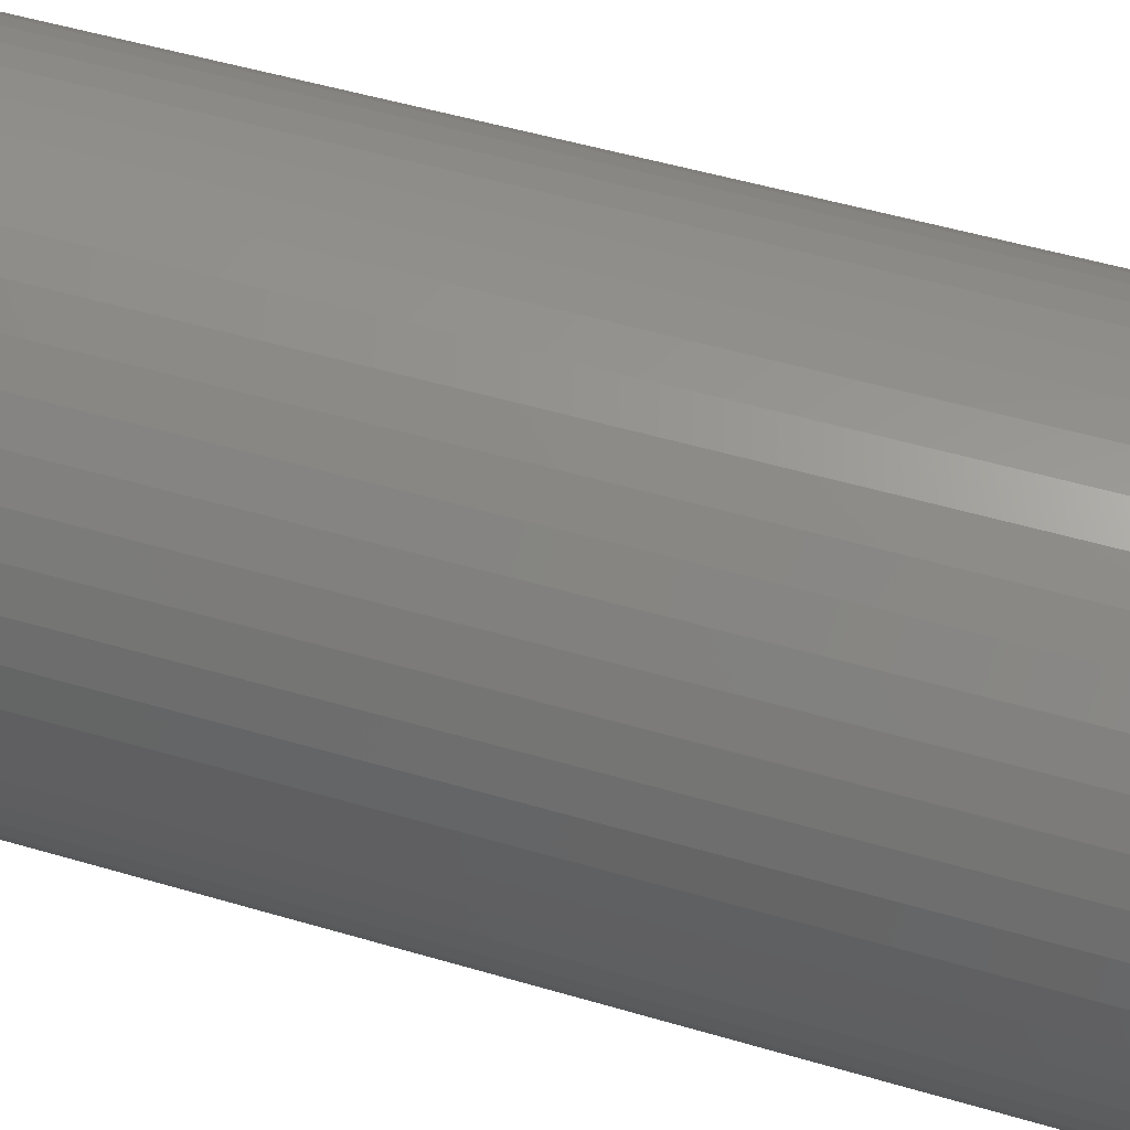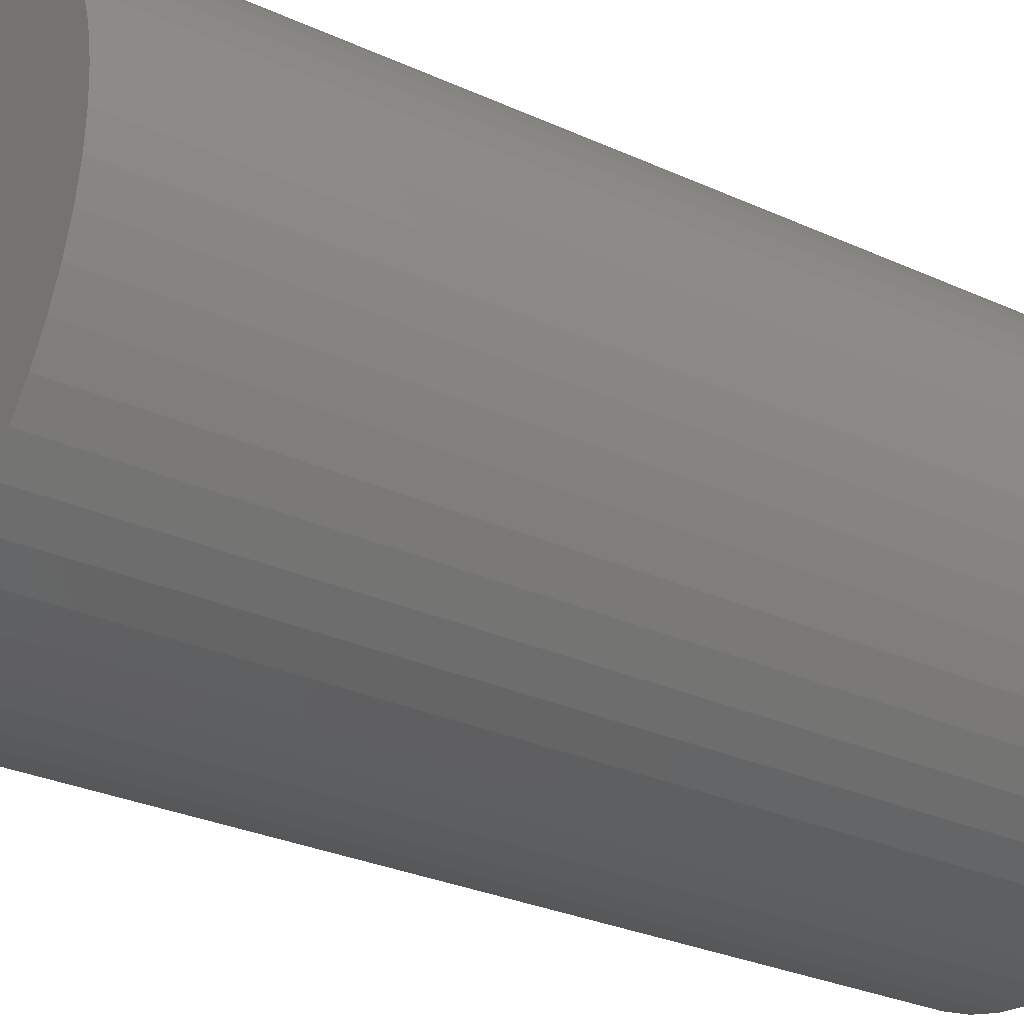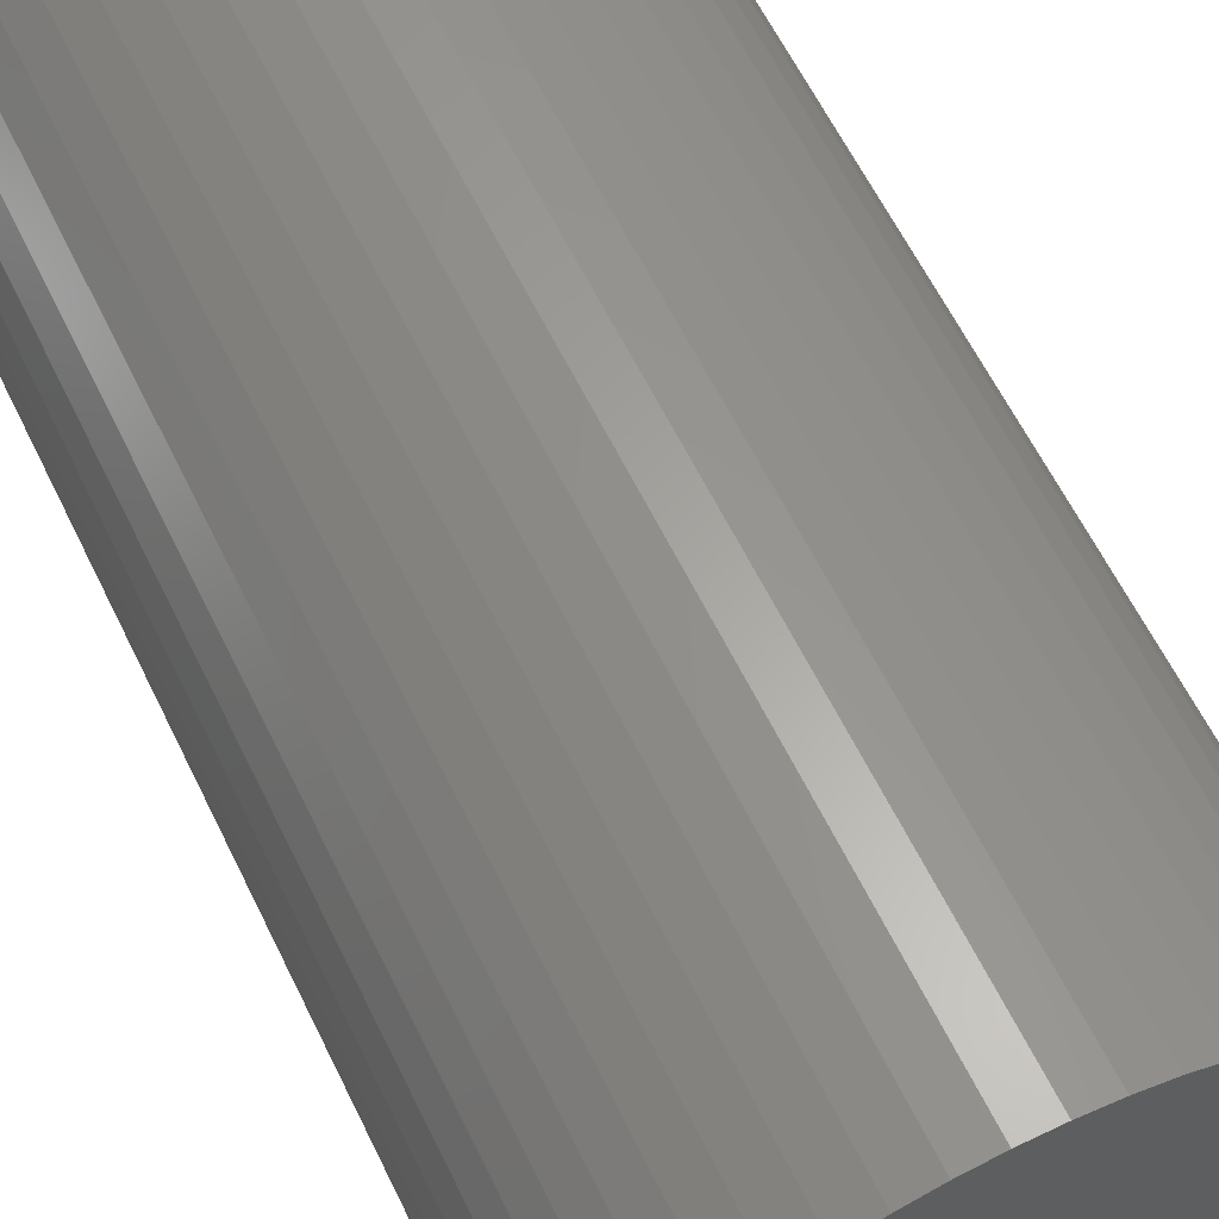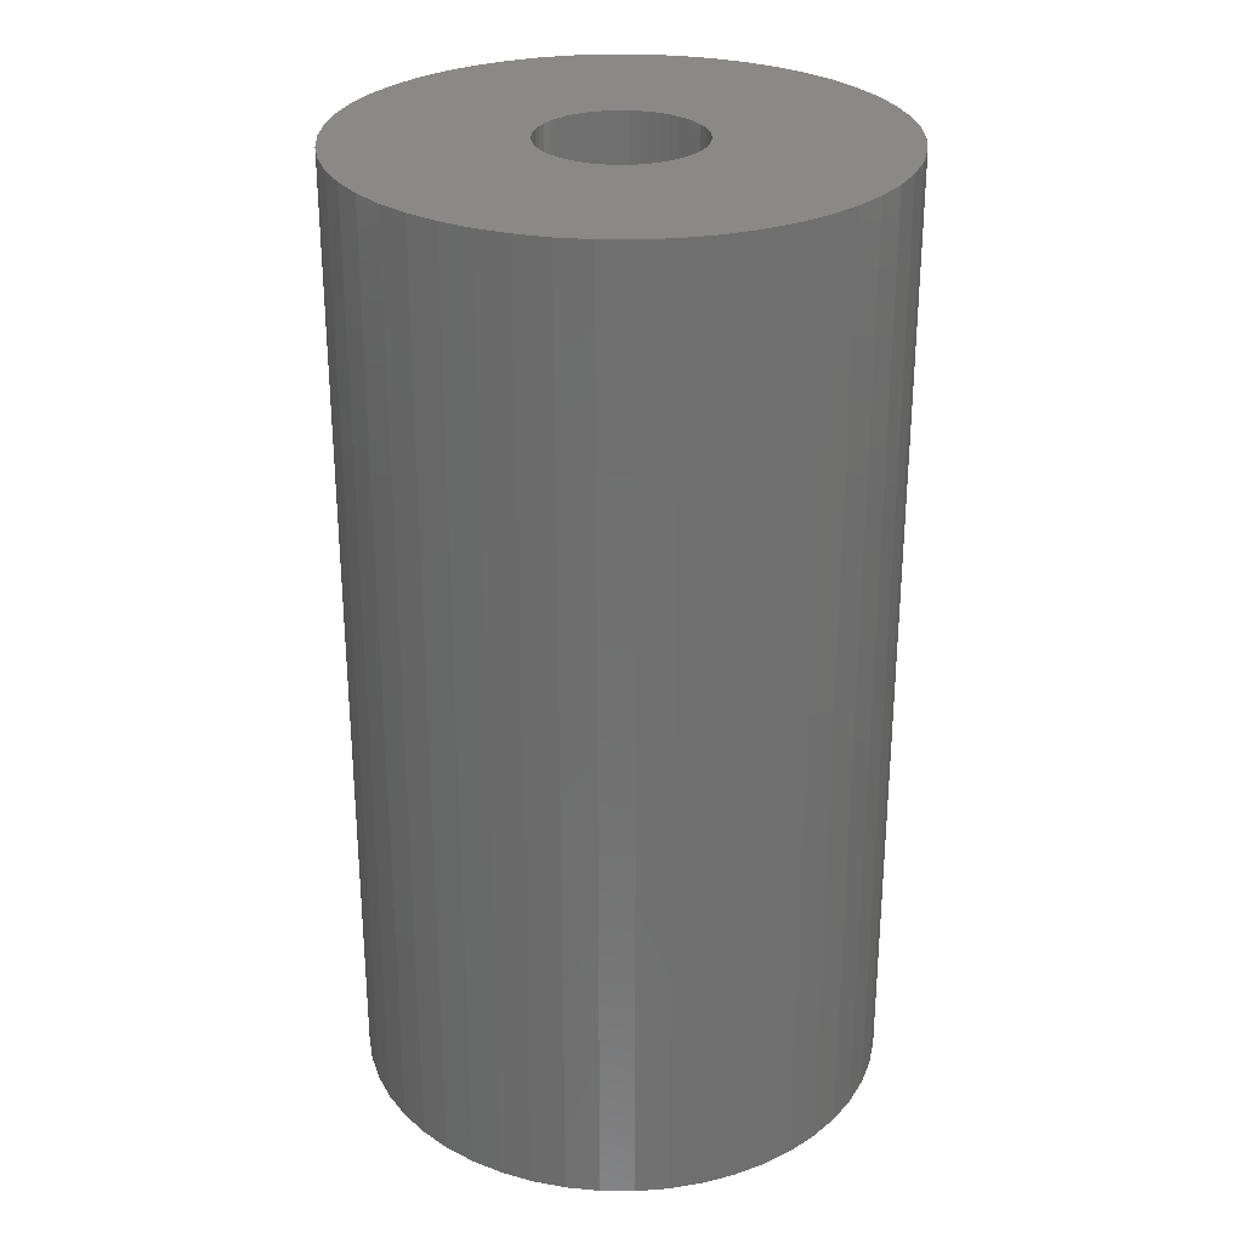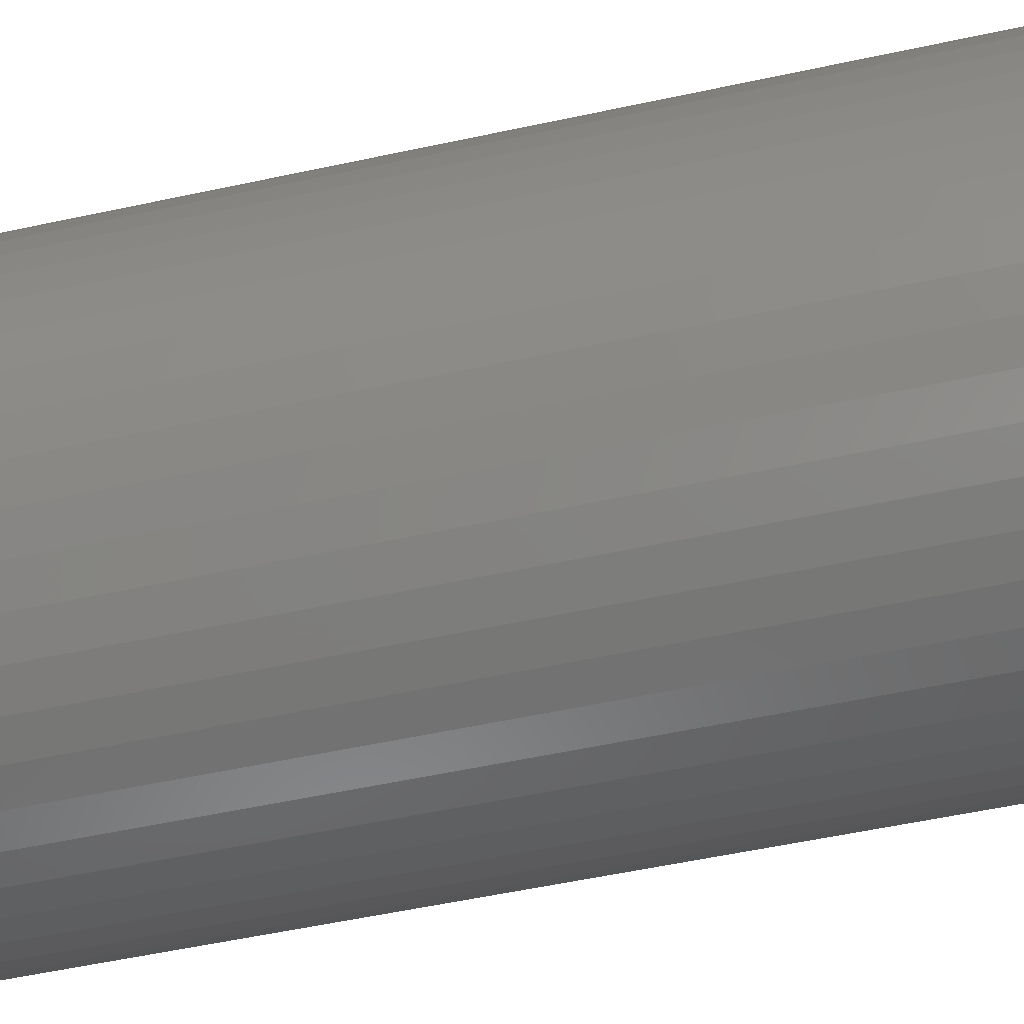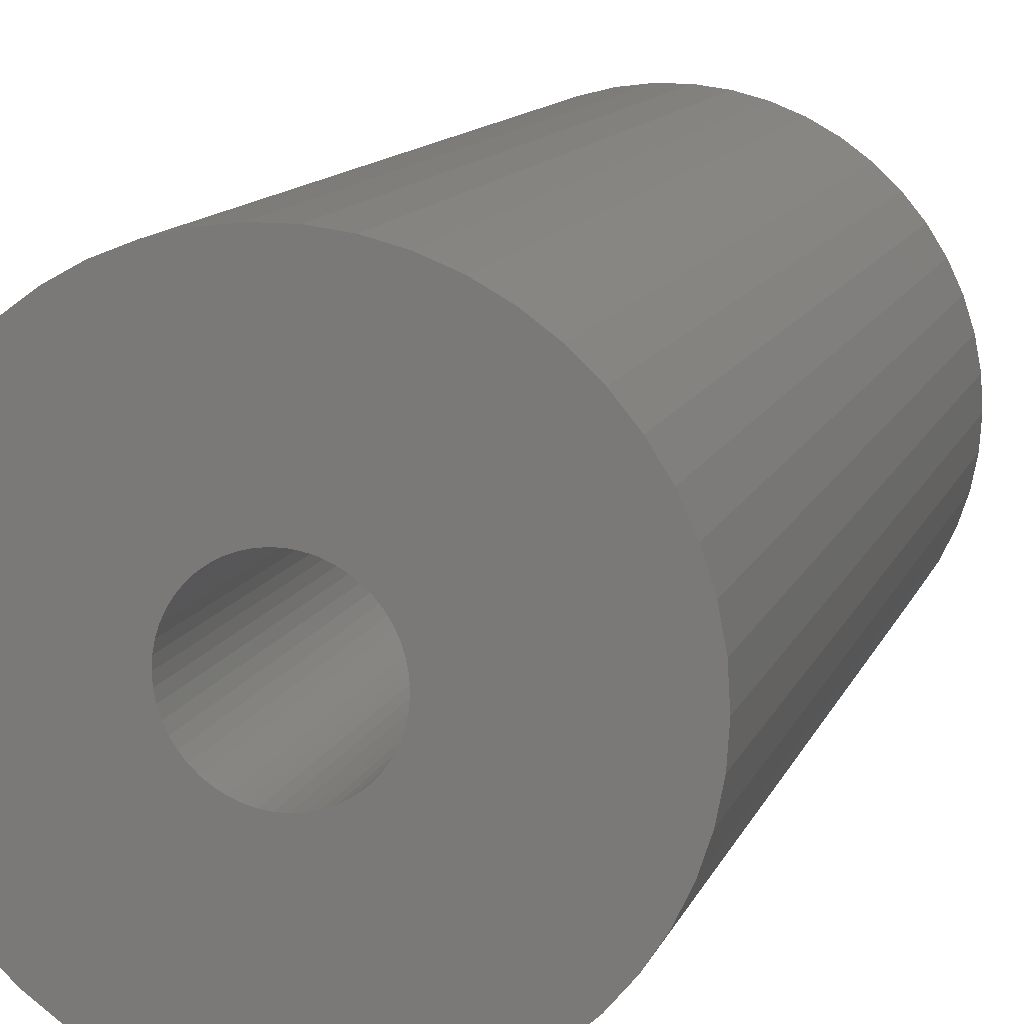
<metadata>
{"format":"stl","ext":"stl","renderer":"f3d","projection":"perspective","resolution":1024,"background":"white","views":[{"elev":52.2,"azim":-72.4,"up":"+Y"},{"elev":-28.9,"azim":-124.3,"up":"+Y"},{"elev":61.9,"azim":154.0,"up":"+Y"},{"elev":28.4,"azim":-63.9,"up":"+Z"},{"elev":-56.2,"azim":-77.3,"up":"+Y"},{"elev":12.2,"azim":16.2,"up":"+Y"}]}
</metadata>
<code>
# stl→obj: 200 verts, 400 faces
v 23.5 0 42.5
v 23.31 2.945 -42.5
v 23.31 2.945 42.5
v 23.5 0 -42.5
v -23.5 0 -42.5
v -23.31 2.945 42.5
v -23.31 2.945 -42.5
v -23.5 0 42.5
v 1.476 23.45 -42.5
v -1.476 23.45 42.5
v 1.476 23.45 42.5
v -1.476 23.45 -42.5
v -1.476 -23.45 -42.5
v 1.476 -23.45 42.5
v -1.476 -23.45 42.5
v 1.476 -23.45 -42.5
v 17.13 16.09 -42.5
v 14.98 18.11 42.5
v 17.13 16.09 42.5
v 14.98 18.11 -42.5
v -14.98 18.11 -42.5
v -17.13 16.09 42.5
v -14.98 18.11 42.5
v -17.13 16.09 -42.5
v -7.262 22.35 -42.5
v -10.01 21.26 42.5
v -7.262 22.35 42.5
v -10.01 21.26 -42.5
v 21.85 8.651 42.5
v 20.59 11.32 -42.5
v 20.59 11.32 42.5
v 21.85 8.651 -42.5
v 19.01 13.81 -42.5
v 19.01 13.81 42.5
v 10.01 21.26 -42.5
v 7.262 22.35 42.5
v 10.01 21.26 42.5
v 7.262 22.35 -42.5
v 12.59 19.84 -42.5
v 12.59 19.84 42.5
v -21.85 8.651 -42.5
v -20.59 11.32 42.5
v -20.59 11.32 -42.5
v -21.85 8.651 42.5
v -19.01 13.81 -42.5
v -19.01 13.81 42.5
v 7 0 42.5
v 6.945 0.8773 42.5
v 22.76 5.844 42.5
v 23.31 -2.945 42.5
v 6.78 1.741 42.5
v 6.945 -0.8773 42.5
v 6.508 2.577 42.5
v 22.76 -5.844 42.5
v 6.134 3.372 42.5
v 6.78 -1.741 42.5
v 5.663 4.114 42.5
v 21.85 -8.651 42.5
v 5.103 4.792 42.5
v 6.508 -2.577 42.5
v 4.462 5.394 42.5
v 20.59 -11.32 42.5
v 3.751 5.91 42.5
v 6.134 -3.372 42.5
v 2.98 6.334 42.5
v 19.01 -13.81 42.5
v 5.663 -4.114 42.5
v 2.163 6.657 42.5
v 4.403 23.08 42.5
v 1.312 6.876 42.5
v 0.4395 6.986 42.5
v -0.4395 6.986 42.5
v -1.312 6.876 42.5
v -4.403 23.08 42.5
v -2.163 6.657 42.5
v -2.98 6.334 42.5
v -3.751 5.91 42.5
v -12.59 19.84 42.5
v -4.462 5.394 42.5
v -5.103 4.792 42.5
v -5.663 4.114 42.5
v 17.13 -16.09 42.5
v 5.103 -4.792 42.5
v 14.98 -18.11 42.5
v 4.462 -5.394 42.5
v 12.59 -19.84 42.5
v 3.751 -5.91 42.5
v 10.01 -21.26 42.5
v 2.98 -6.334 42.5
v 7.262 -22.35 42.5
v 2.163 -6.657 42.5
v 4.403 -23.08 42.5
v 1.312 -6.876 42.5
v 0.4395 -6.986 42.5
v -0.4395 -6.986 42.5
v -1.312 -6.876 42.5
v -4.403 -23.08 42.5
v -2.163 -6.657 42.5
v -7.262 -22.35 42.5
v -2.98 -6.334 42.5
v -10.01 -21.26 42.5
v -3.751 -5.91 42.5
v -12.59 -19.84 42.5
v -4.462 -5.394 42.5
v -14.98 -18.11 42.5
v -5.103 -4.792 42.5
v -17.13 -16.09 42.5
v -5.663 -4.114 42.5
v -19.01 -13.81 42.5
v -6.134 -3.372 42.5
v -20.59 -11.32 42.5
v -6.508 -2.577 42.5
v -21.85 -8.651 42.5
v -6.78 -1.741 42.5
v -22.76 -5.844 42.5
v -6.945 -0.8773 42.5
v -23.31 -2.945 42.5
v -7 0 42.5
v -6.134 3.372 42.5
v -6.508 2.577 42.5
v -6.78 1.741 42.5
v -22.76 5.844 42.5
v -6.945 0.8773 42.5
v -4.403 23.08 -42.5
v 21.85 -8.651 -42.5
v 20.59 -11.32 -42.5
v 7 0 -42.5
v 23.31 -2.945 -42.5
v 6.945 -0.8773 -42.5
v 22.76 -5.844 -42.5
v 6.78 -1.741 -42.5
v 6.945 0.8773 -42.5
v 6.508 -2.577 -42.5
v 22.76 5.844 -42.5
v 6.134 -3.372 -42.5
v 19.01 -13.81 -42.5
v 6.78 1.741 -42.5
v 5.663 -4.114 -42.5
v 17.13 -16.09 -42.5
v 5.103 -4.792 -42.5
v 14.98 -18.11 -42.5
v 6.508 2.577 -42.5
v 4.462 -5.394 -42.5
v 12.59 -19.84 -42.5
v 3.751 -5.91 -42.5
v 10.01 -21.26 -42.5
v 6.134 3.372 -42.5
v 2.98 -6.334 -42.5
v 7.262 -22.35 -42.5
v 5.663 4.114 -42.5
v 2.163 -6.657 -42.5
v 4.403 -23.08 -42.5
v 1.312 -6.876 -42.5
v 0.4395 -6.986 -42.5
v -0.4395 -6.986 -42.5
v -1.312 -6.876 -42.5
v -4.403 -23.08 -42.5
v -2.163 -6.657 -42.5
v -7.262 -22.35 -42.5
v -2.98 -6.334 -42.5
v -10.01 -21.26 -42.5
v -3.751 -5.91 -42.5
v -12.59 -19.84 -42.5
v -4.462 -5.394 -42.5
v -14.98 -18.11 -42.5
v -5.103 -4.792 -42.5
v -17.13 -16.09 -42.5
v -19.01 -13.81 -42.5
v -5.663 -4.114 -42.5
v 5.103 4.792 -42.5
v 4.462 5.394 -42.5
v 3.751 5.91 -42.5
v 2.98 6.334 -42.5
v 2.163 6.657 -42.5
v 4.403 23.08 -42.5
v 1.312 6.876 -42.5
v 0.4395 6.986 -42.5
v -0.4395 6.986 -42.5
v -1.312 6.876 -42.5
v -2.163 6.657 -42.5
v -2.98 6.334 -42.5
v -3.751 5.91 -42.5
v -12.59 19.84 -42.5
v -4.462 5.394 -42.5
v -5.103 4.792 -42.5
v -5.663 4.114 -42.5
v -6.134 3.372 -42.5
v -6.508 2.577 -42.5
v -6.78 1.741 -42.5
v -22.76 5.844 -42.5
v -6.945 0.8773 -42.5
v -7 0 -42.5
v -6.134 -3.372 -42.5
v -20.59 -11.32 -42.5
v -6.508 -2.577 -42.5
v -21.85 -8.651 -42.5
v -6.78 -1.741 -42.5
v -22.76 -5.844 -42.5
v -6.945 -0.8773 -42.5
v -23.31 -2.945 -42.5
f 1 2 3
f 2 1 4
f 5 6 7
f 6 5 8
f 9 10 11
f 10 9 12
f 13 14 15
f 14 13 16
f 17 18 19
f 18 17 20
f 21 22 23
f 22 21 24
f 25 26 27
f 26 25 28
f 29 30 31
f 30 29 32
f 31 33 34
f 33 31 30
f 35 36 37
f 36 35 38
f 39 37 40
f 37 39 35
f 41 42 43
f 42 41 44
f 45 22 24
f 22 45 46
f 47 1 3
f 48 3 49
f 1 47 50
f 51 49 29
f 52 50 47
f 53 29 31
f 50 52 54
f 55 31 34
f 56 54 52
f 57 34 19
f 54 56 58
f 59 19 18
f 60 58 56
f 61 18 40
f 58 60 62
f 63 40 37
f 64 62 60
f 65 37 36
f 62 64 66
f 67 66 64
f 3 48 47
f 49 51 48
f 29 53 51
f 31 55 53
f 34 57 55
f 19 59 57
f 18 61 59
f 68 36 69
f 40 63 61
f 37 65 63
f 36 68 65
f 70 69 11
f 69 70 68
f 11 71 70
f 11 72 71
f 10 72 11
f 72 10 73
f 74 73 10
f 73 74 75
f 27 75 74
f 75 27 76
f 26 76 27
f 76 26 77
f 78 77 26
f 77 78 79
f 23 79 78
f 79 23 80
f 22 80 23
f 46 81 22
f 80 22 81
f 66 67 82
f 83 82 67
f 82 83 84
f 85 84 83
f 84 85 86
f 87 86 85
f 86 87 88
f 89 88 87
f 88 89 90
f 91 90 89
f 90 91 92
f 93 92 91
f 92 93 14
f 94 14 93
f 95 14 94
f 15 95 96
f 95 15 14
f 97 96 98
f 99 98 100
f 101 100 102
f 96 97 15
f 103 102 104
f 105 104 106
f 107 106 108
f 109 108 110
f 111 110 112
f 113 112 114
f 115 114 116
f 98 99 97
f 117 116 118
f 81 46 119
f 42 119 46
f 100 101 99
f 119 42 120
f 102 103 101
f 44 120 42
f 104 105 103
f 120 44 121
f 106 107 105
f 122 121 44
f 108 109 107
f 121 122 123
f 110 111 109
f 6 123 122
f 112 113 111
f 123 6 118
f 114 115 113
f 8 118 6
f 116 117 115
f 118 8 117
f 124 27 74
f 27 124 25
f 62 125 58
f 125 62 126
f 127 4 128
f 129 128 130
f 4 127 2
f 131 130 125
f 132 2 127
f 133 125 126
f 2 132 134
f 135 126 136
f 137 134 132
f 138 136 139
f 134 137 32
f 140 139 141
f 142 32 137
f 143 141 144
f 32 142 30
f 145 144 146
f 147 30 142
f 148 146 149
f 30 147 33
f 150 33 147
f 128 129 127
f 130 131 129
f 125 133 131
f 126 135 133
f 136 138 135
f 139 140 138
f 141 143 140
f 151 149 152
f 144 145 143
f 146 148 145
f 149 151 148
f 153 152 16
f 152 153 151
f 16 154 153
f 16 155 154
f 13 155 16
f 155 13 156
f 157 156 13
f 156 157 158
f 159 158 157
f 158 159 160
f 161 160 159
f 160 161 162
f 163 162 161
f 162 163 164
f 165 164 163
f 164 165 166
f 167 166 165
f 168 169 167
f 166 167 169
f 33 150 17
f 170 17 150
f 17 170 20
f 171 20 170
f 20 171 39
f 172 39 171
f 39 172 35
f 173 35 172
f 35 173 38
f 174 38 173
f 38 174 175
f 176 175 174
f 175 176 9
f 177 9 176
f 178 9 177
f 12 178 179
f 178 12 9
f 124 179 180
f 25 180 181
f 28 181 182
f 179 124 12
f 183 182 184
f 21 184 185
f 24 185 186
f 45 186 187
f 43 187 188
f 41 188 189
f 190 189 191
f 180 25 124
f 7 191 192
f 169 168 193
f 194 193 168
f 181 28 25
f 193 194 195
f 182 183 28
f 196 195 194
f 184 21 183
f 195 196 197
f 185 24 21
f 198 197 196
f 186 45 24
f 197 198 199
f 187 43 45
f 200 199 198
f 188 41 43
f 199 200 192
f 189 190 41
f 5 192 200
f 191 7 190
f 192 5 7
f 16 92 14
f 92 16 152
f 49 32 29
f 32 49 134
f 3 134 49
f 134 3 2
f 34 17 19
f 17 34 33
f 38 69 36
f 69 38 175
f 175 11 69
f 11 175 9
f 20 40 18
f 40 20 39
f 43 46 45
f 46 43 42
f 190 44 41
f 44 190 122
f 7 122 190
f 122 7 6
f 28 78 26
f 78 28 183
f 183 23 78
f 23 183 21
f 12 74 10
f 74 12 124
f 50 4 1
f 4 50 128
f 82 136 66
f 136 82 139
f 167 105 107
f 105 167 165
f 194 113 196
f 113 194 111
f 167 109 168
f 109 167 107
f 146 86 88
f 86 146 144
f 66 126 62
f 126 66 136
f 54 128 50
f 128 54 130
f 58 130 54
f 130 58 125
f 198 117 200
f 117 198 115
f 200 8 5
f 8 200 117
f 196 115 198
f 115 196 113
f 141 82 84
f 82 141 139
f 149 88 90
f 88 149 146
f 152 90 92
f 90 152 149
f 157 15 97
f 15 157 13
f 161 99 101
f 99 161 159
f 159 97 99
f 97 159 157
f 168 111 194
f 111 168 109
f 144 84 86
f 84 144 141
f 163 101 103
f 101 163 161
f 165 103 105
f 103 165 163
f 127 48 132
f 48 127 47
f 118 191 123
f 191 118 192
f 178 71 72
f 71 178 177
f 154 95 94
f 95 154 155
f 140 85 83
f 85 140 143
f 171 59 61
f 59 171 170
f 185 79 80
f 79 185 184
f 181 75 76
f 75 181 180
f 142 55 147
f 55 142 53
f 132 51 137
f 51 132 48
f 174 65 68
f 65 174 173
f 173 63 65
f 63 173 172
f 120 187 119
f 187 120 188
f 119 186 81
f 186 119 187
f 121 188 120
f 188 121 189
f 184 77 79
f 77 184 182
f 180 73 75
f 73 180 179
f 137 53 142
f 53 137 51
f 150 59 170
f 59 150 57
f 147 57 150
f 57 147 55
f 176 68 70
f 68 176 174
f 177 70 71
f 70 177 176
f 172 61 63
f 61 172 171
f 81 185 80
f 185 81 186
f 123 189 121
f 189 123 191
f 182 76 77
f 76 182 181
f 179 72 73
f 72 179 178
f 129 47 127
f 47 129 52
f 135 60 133
f 60 135 64
f 110 195 112
f 195 110 193
f 143 87 85
f 87 143 145
f 148 91 89
f 91 148 151
f 112 197 114
f 197 112 195
f 145 89 87
f 89 145 148
f 151 93 91
f 93 151 153
f 153 94 93
f 94 153 154
f 133 56 131
f 56 133 60
f 131 52 129
f 52 131 56
f 138 64 135
f 64 138 67
f 140 67 138
f 67 140 83
f 164 106 104
f 106 164 166
f 158 100 98
f 100 158 160
f 162 104 102
f 104 162 164
f 156 98 96
f 98 156 158
f 106 169 108
f 169 106 166
f 108 193 110
f 193 108 169
f 114 199 116
f 199 114 197
f 116 192 118
f 192 116 199
f 160 102 100
f 102 160 162
f 155 96 95
f 96 155 156

</code>
